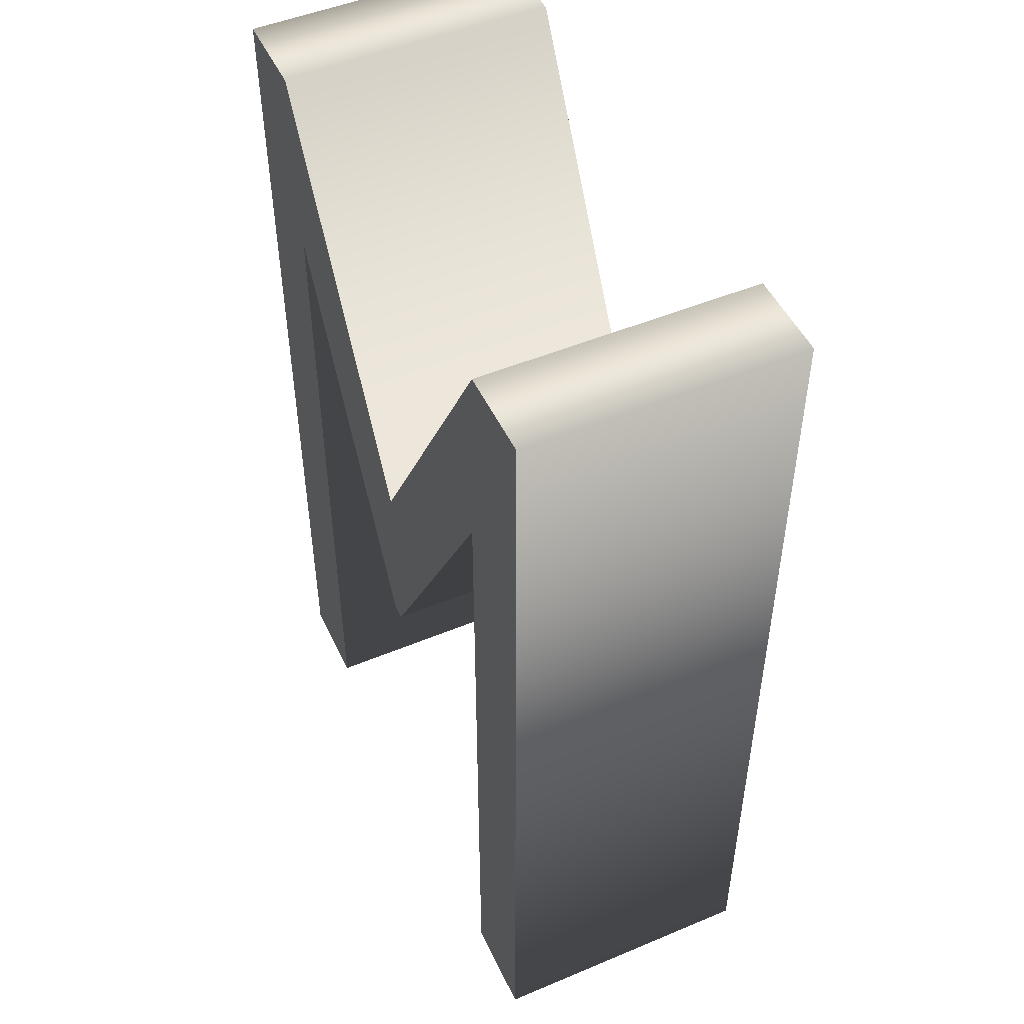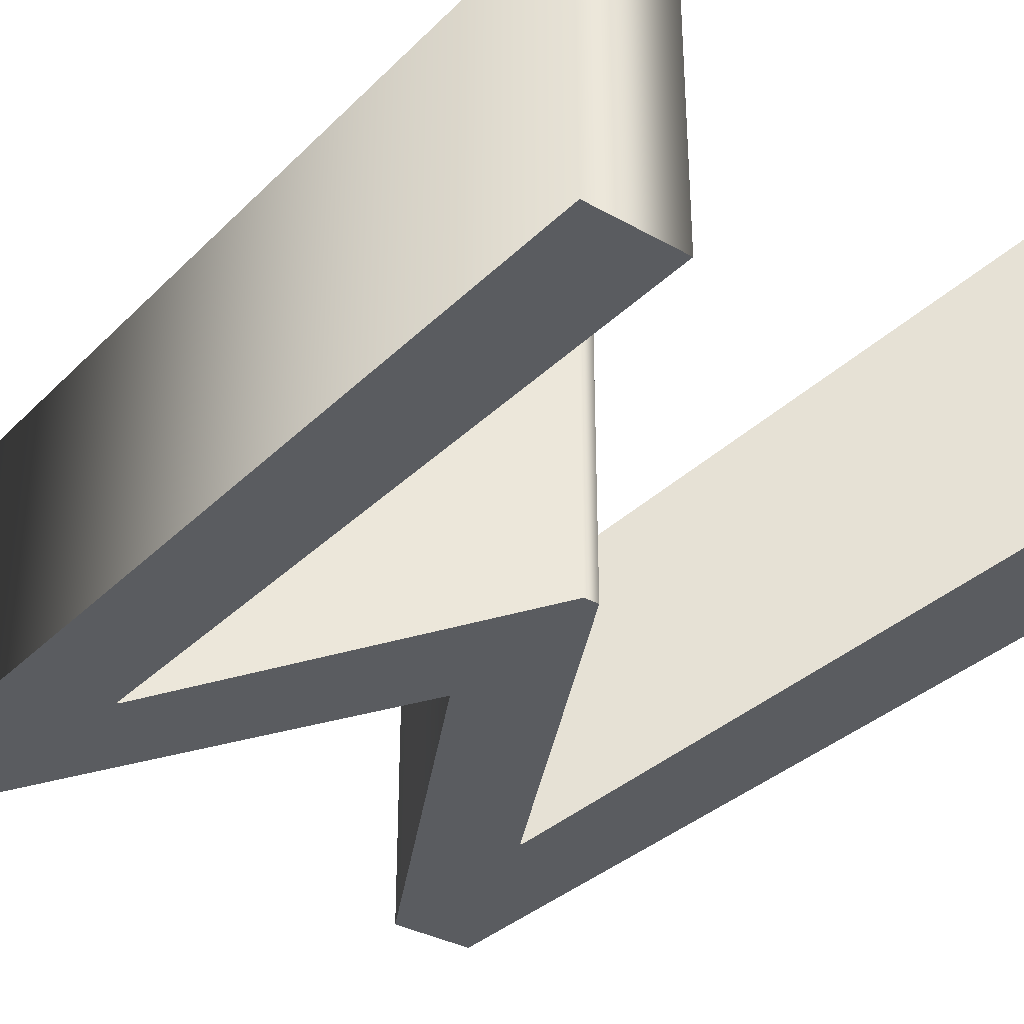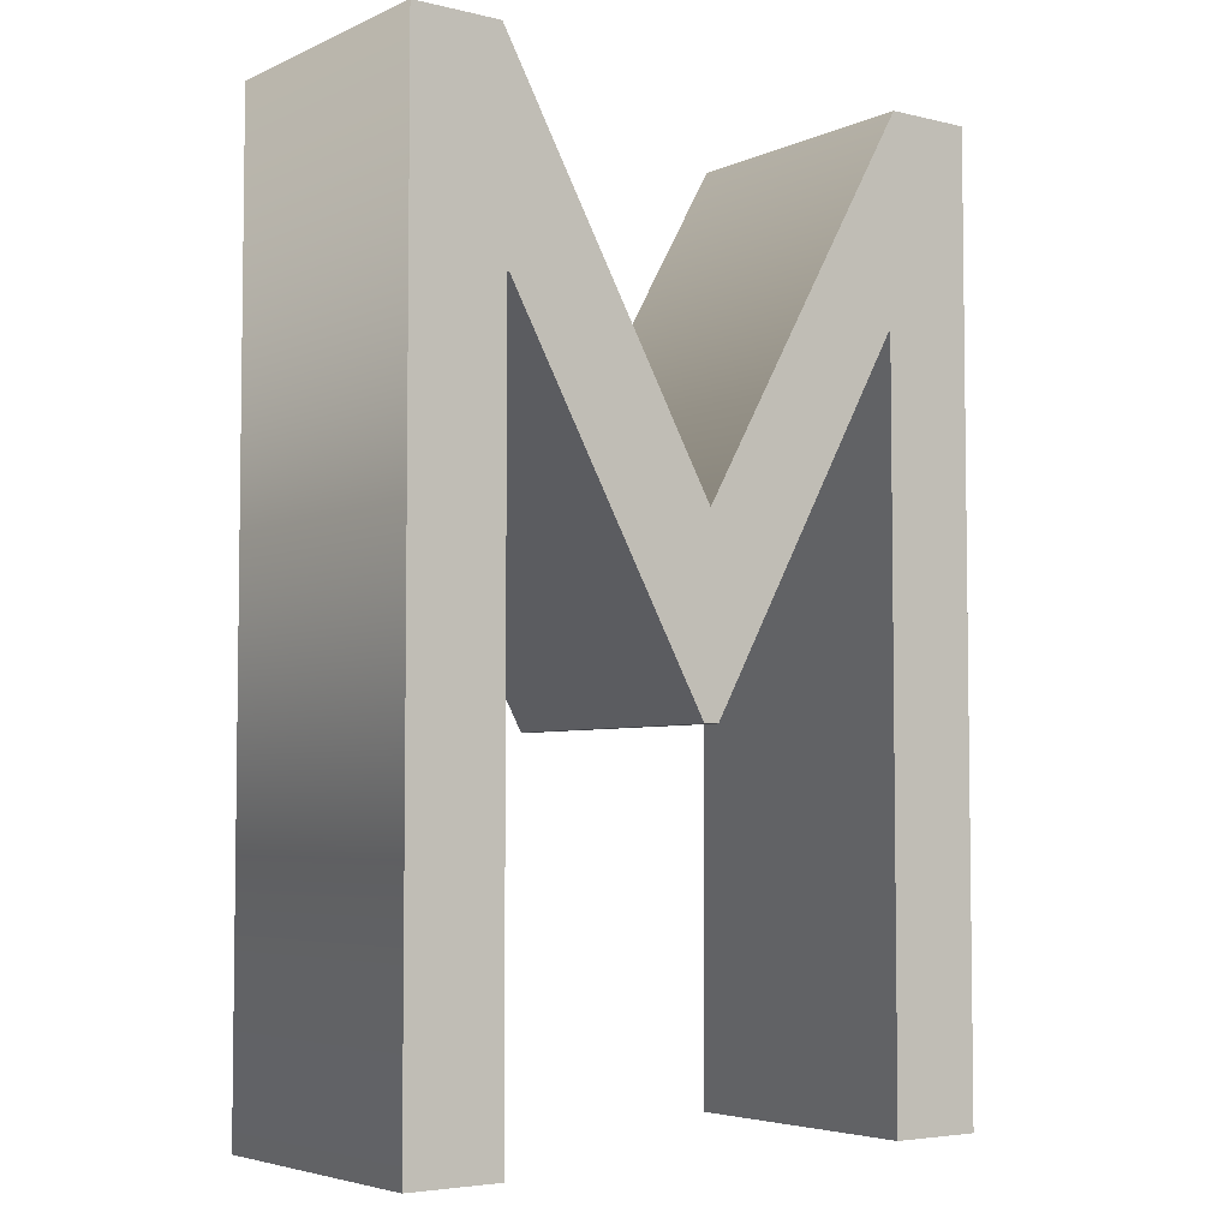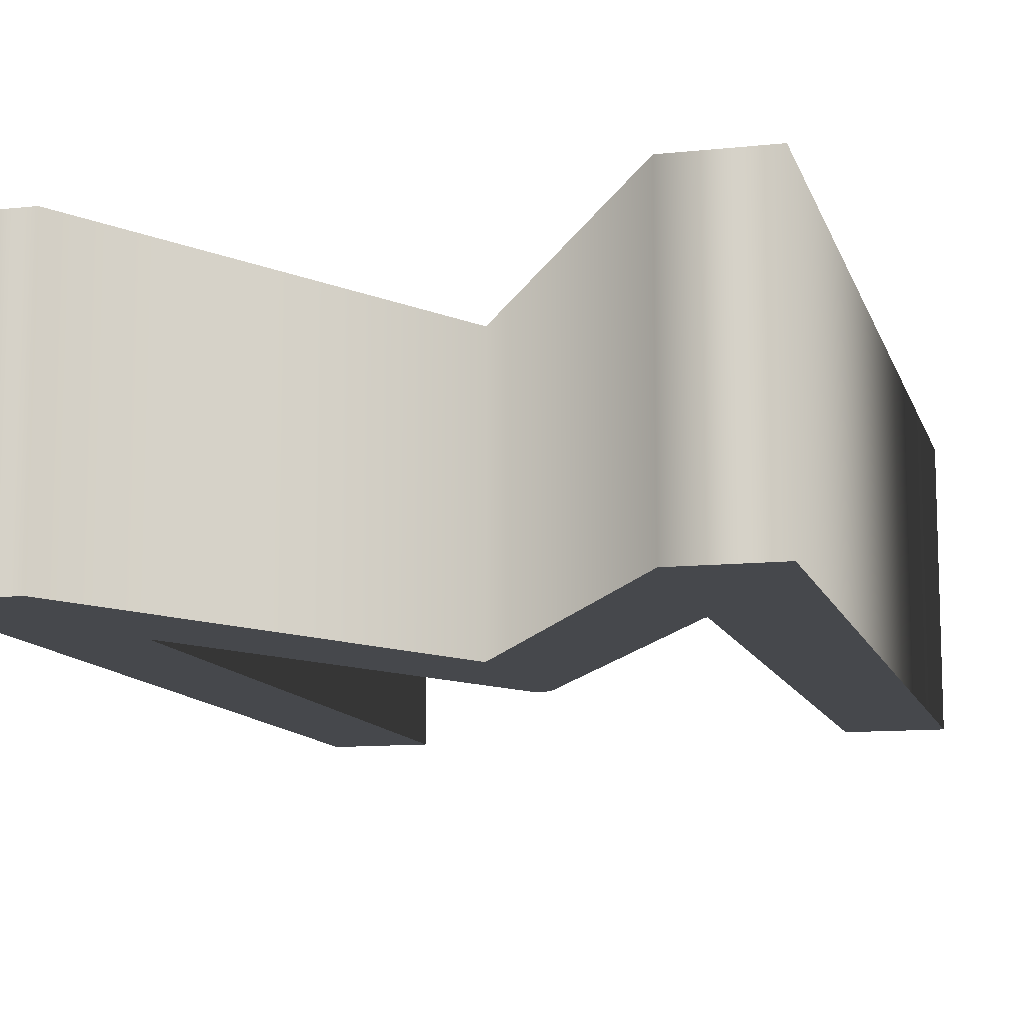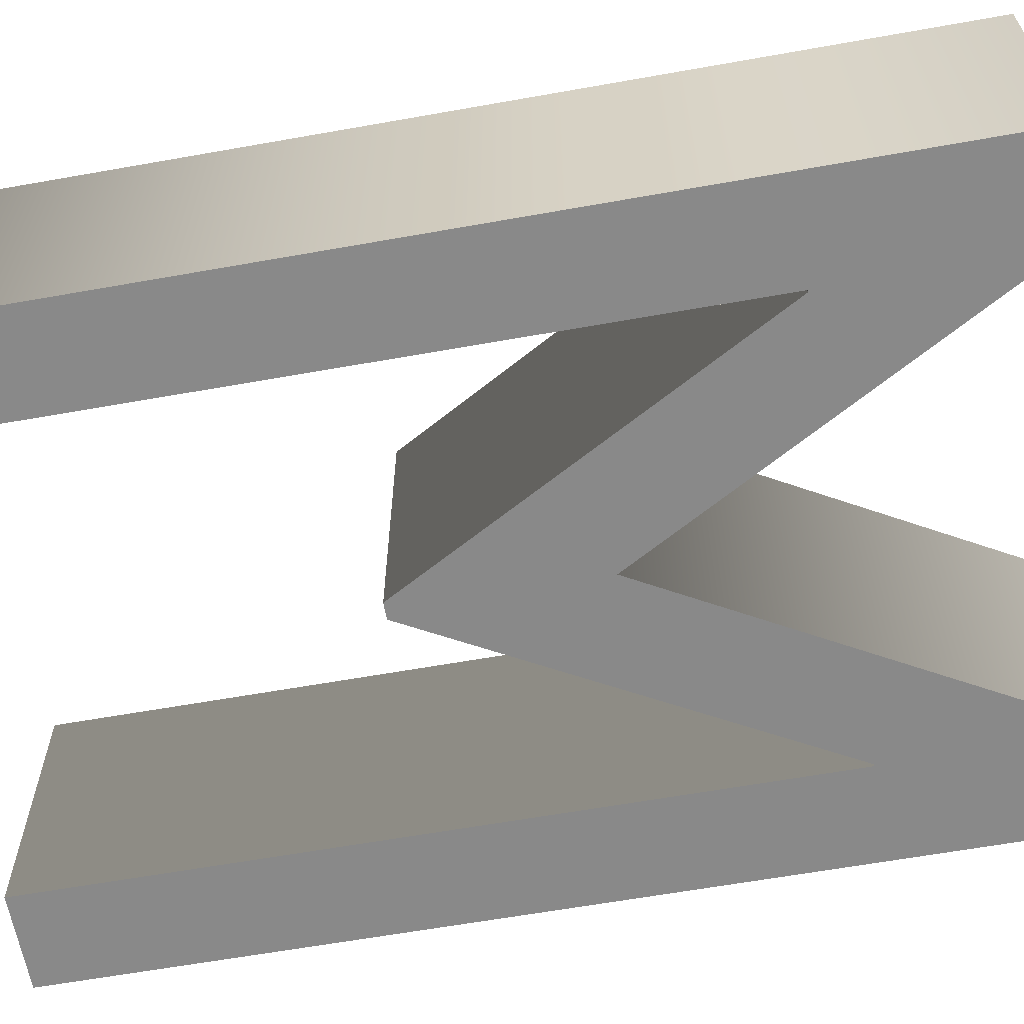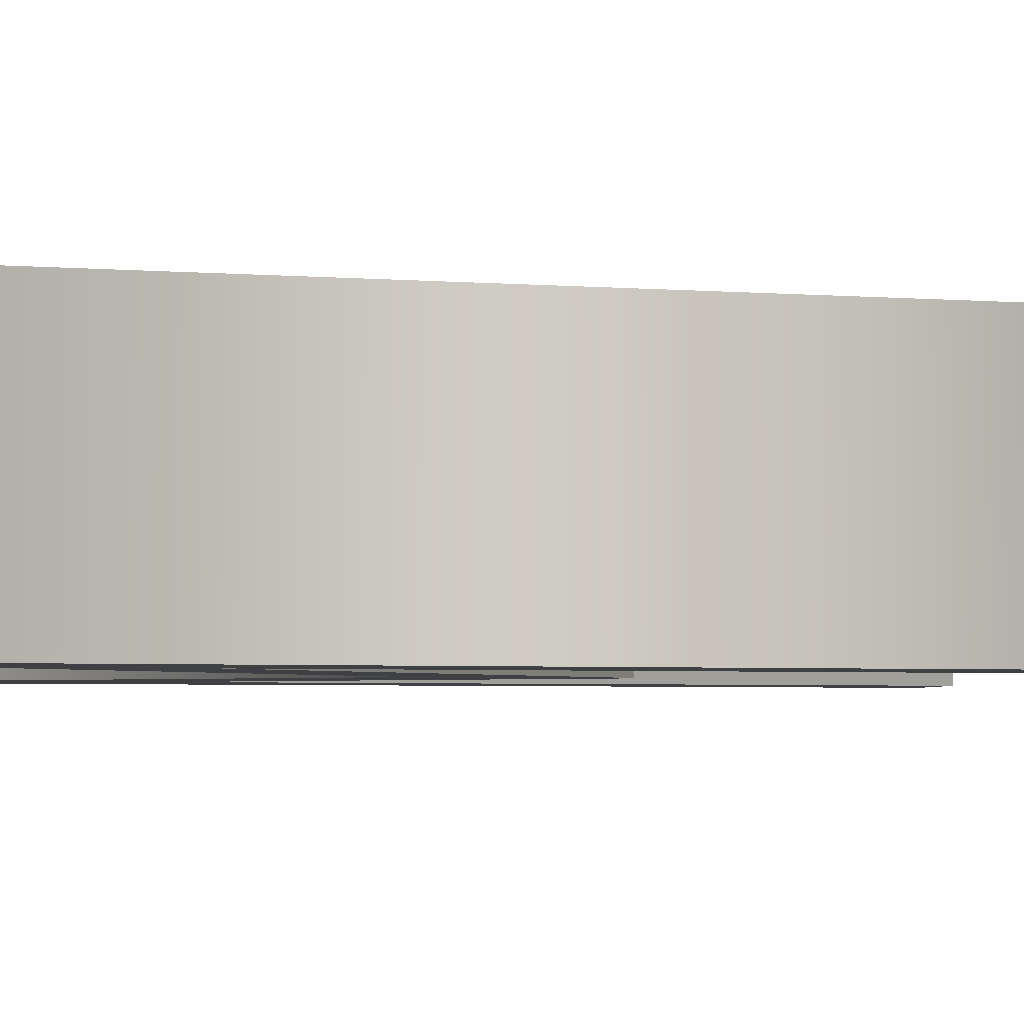
<metadata>
{"format":"obj","ext":"obj","renderer":"f3d","projection":"perspective","resolution":1024,"background":"white","views":[{"elev":49.5,"azim":65.2,"up":"+Y"},{"elev":-33.9,"azim":-37.5,"up":"+Z"},{"elev":-4.7,"azim":-36.7,"up":"+Y"},{"elev":-11.3,"azim":-165.4,"up":"+Z"},{"elev":-63.1,"azim":100.2,"up":"+Z"},{"elev":-5.0,"azim":-101.9,"up":"+Z"}]}
</metadata>
<code>
o Text
v 0.154 -0.341 0.1
v 0.154 0.19 0.1
v 0.1526 0.19 0.1
v 0.0056 -0.074 0.1
v -0.0056 -0.074 0.1
v -0.1526 0.19 0.1
v -0.154 0.19 0.1
v -0.154 -0.341 0.1
v -0.2226 -0.341 0.1
v -0.2226 0.341 0.1
v -0.1582 0.341 0.1
v 0 0.061 0.1
v 0.1589 0.341 0.1
v 0.2226 0.341 0.1
v 0.2226 -0.341 0.1
v 0.154 -0.341 -0.1
v 0.154 0.19 -0.1
v 0.1526 0.19 -0.1
v 0.0056 -0.074 -0.1
v -0.0056 -0.074 -0.1
v -0.1526 0.19 -0.1
v -0.154 0.19 -0.1
v -0.154 -0.341 -0.1
v -0.2226 -0.341 -0.1
v -0.2226 0.341 -0.1
v -0.1582 0.341 -0.1
v 0 0.061 -0.1
v 0.1589 0.341 -0.1
v 0.2226 0.341 -0.1
v 0.2226 -0.341 -0.1
v 0.154 -0.341 -0.1
v 0.154 -0.341 0.1
v 0.154 0.19 -0.1
v 0.154 0.19 0.1
v 0.1526 0.19 -0.1
v 0.1526 0.19 0.1
v 0.0056 -0.074 -0.1
v 0.0056 -0.074 0.1
v -0.0056 -0.074 -0.1
v -0.0056 -0.074 0.1
v -0.1526 0.19 -0.1
v -0.1526 0.19 0.1
v -0.154 0.19 -0.1
v -0.154 0.19 0.1
v -0.154 -0.341 -0.1
v -0.154 -0.341 0.1
v -0.2226 -0.341 -0.1
v -0.2226 -0.341 0.1
v -0.2226 0.341 -0.1
v -0.2226 0.341 0.1
v -0.1582 0.341 -0.1
v -0.1582 0.341 0.1
v 0 0.061 -0.1
v 0 0.061 0.1
v 0.1589 0.341 -0.1
v 0.1589 0.341 0.1
v 0.2226 0.341 -0.1
v 0.2226 0.341 0.1
v 0.2226 -0.341 -0.1
v 0.2226 -0.341 0.1
f 9 11 10
f 9 7 11
f 7 6 11
f 6 12 11
f 12 14 13
f 12 3 14
f 3 2 14
f 2 15 14
f 9 8 7
f 5 12 6
f 12 4 3
f 1 15 2
f 5 4 12
f 26 24 25
f 22 24 26
f 21 22 26
f 27 21 26
f 29 27 28
f 18 27 29
f 17 18 29
f 30 17 29
f 23 24 22
f 27 20 21
f 19 27 18
f 30 16 17
f 19 20 27
f 34 31 32
f 36 33 34
f 38 35 36
f 40 37 38
f 42 39 40
f 44 41 42
f 46 43 44
f 48 45 46
f 50 47 48
f 52 49 50
f 54 51 52
f 56 53 54
f 58 55 56
f 60 57 58
f 32 59 60
f 34 33 31
f 36 35 33
f 38 37 35
f 40 39 37
f 42 41 39
f 44 43 41
f 46 45 43
f 48 47 45
f 50 49 47
f 52 51 49
f 54 53 51
f 56 55 53
f 58 57 55
f 60 59 57
f 32 31 59

</code>
